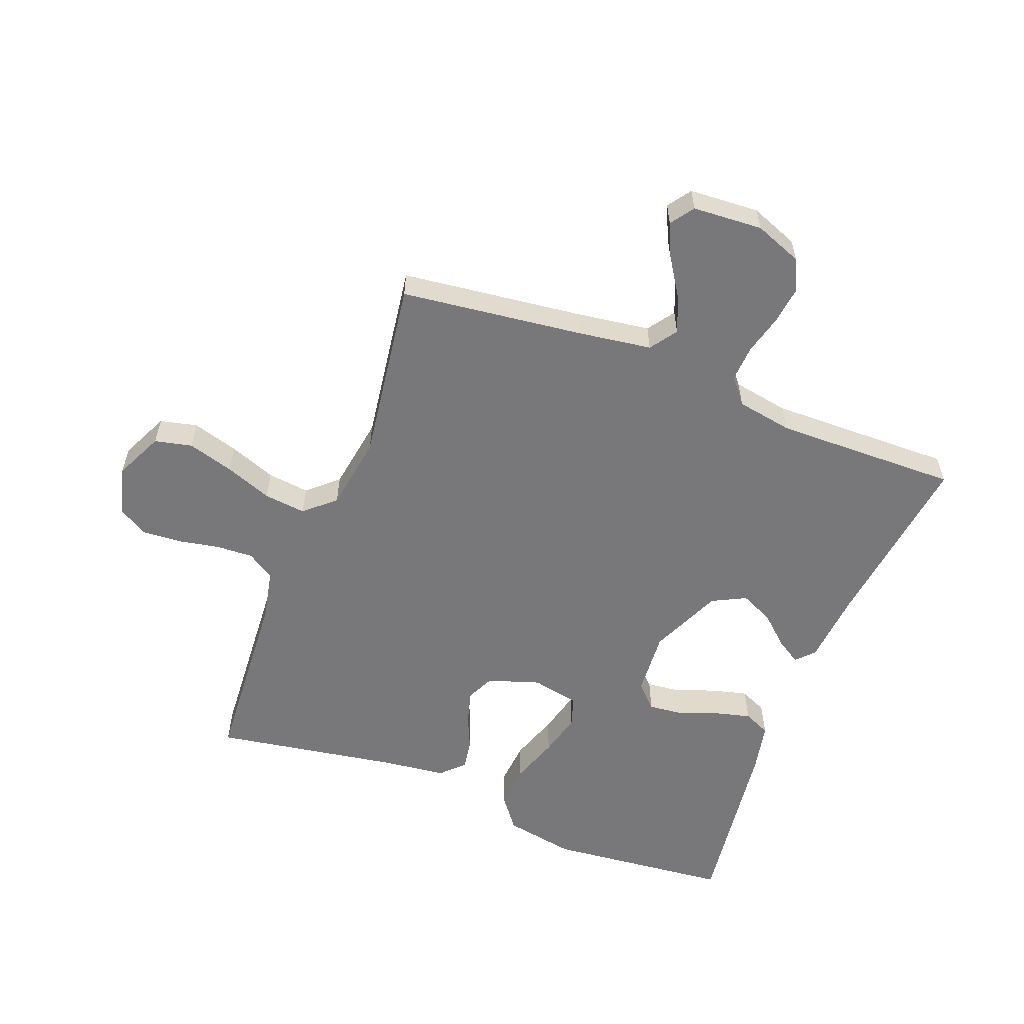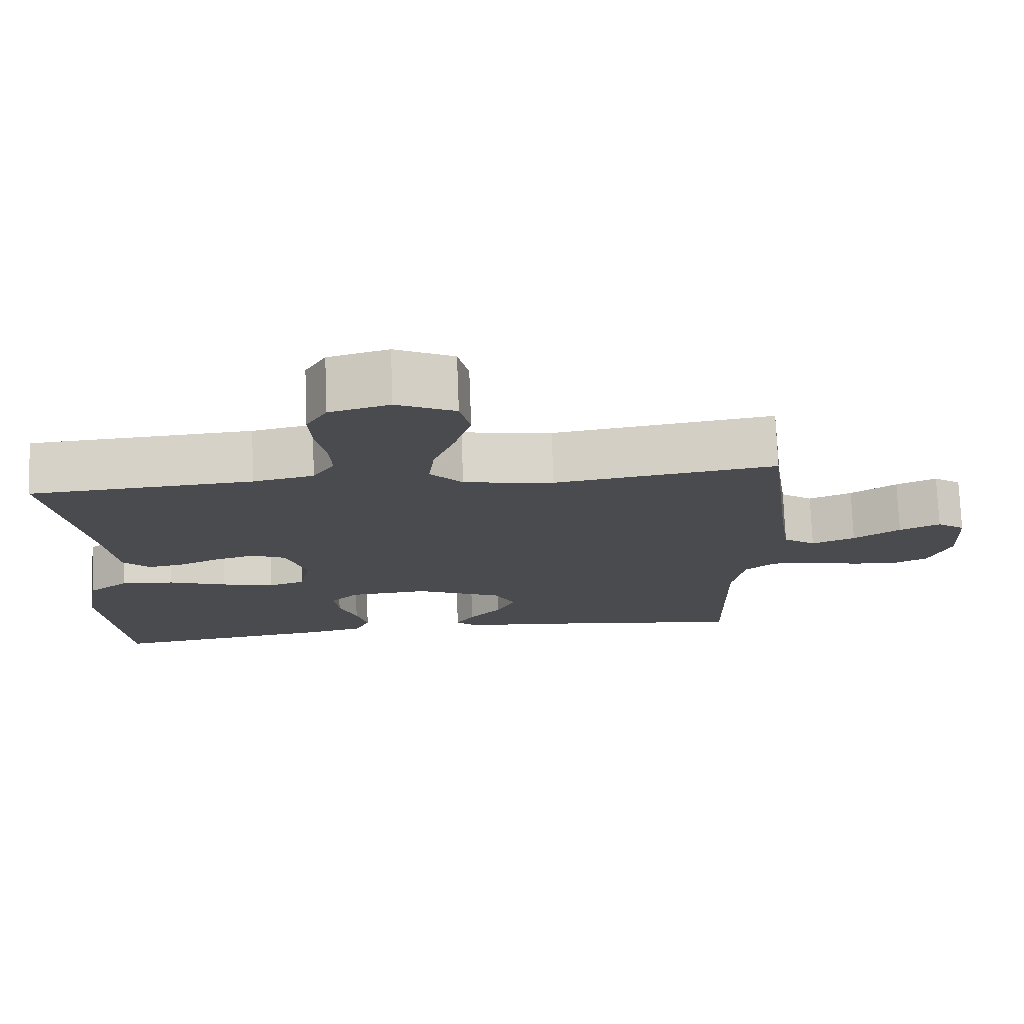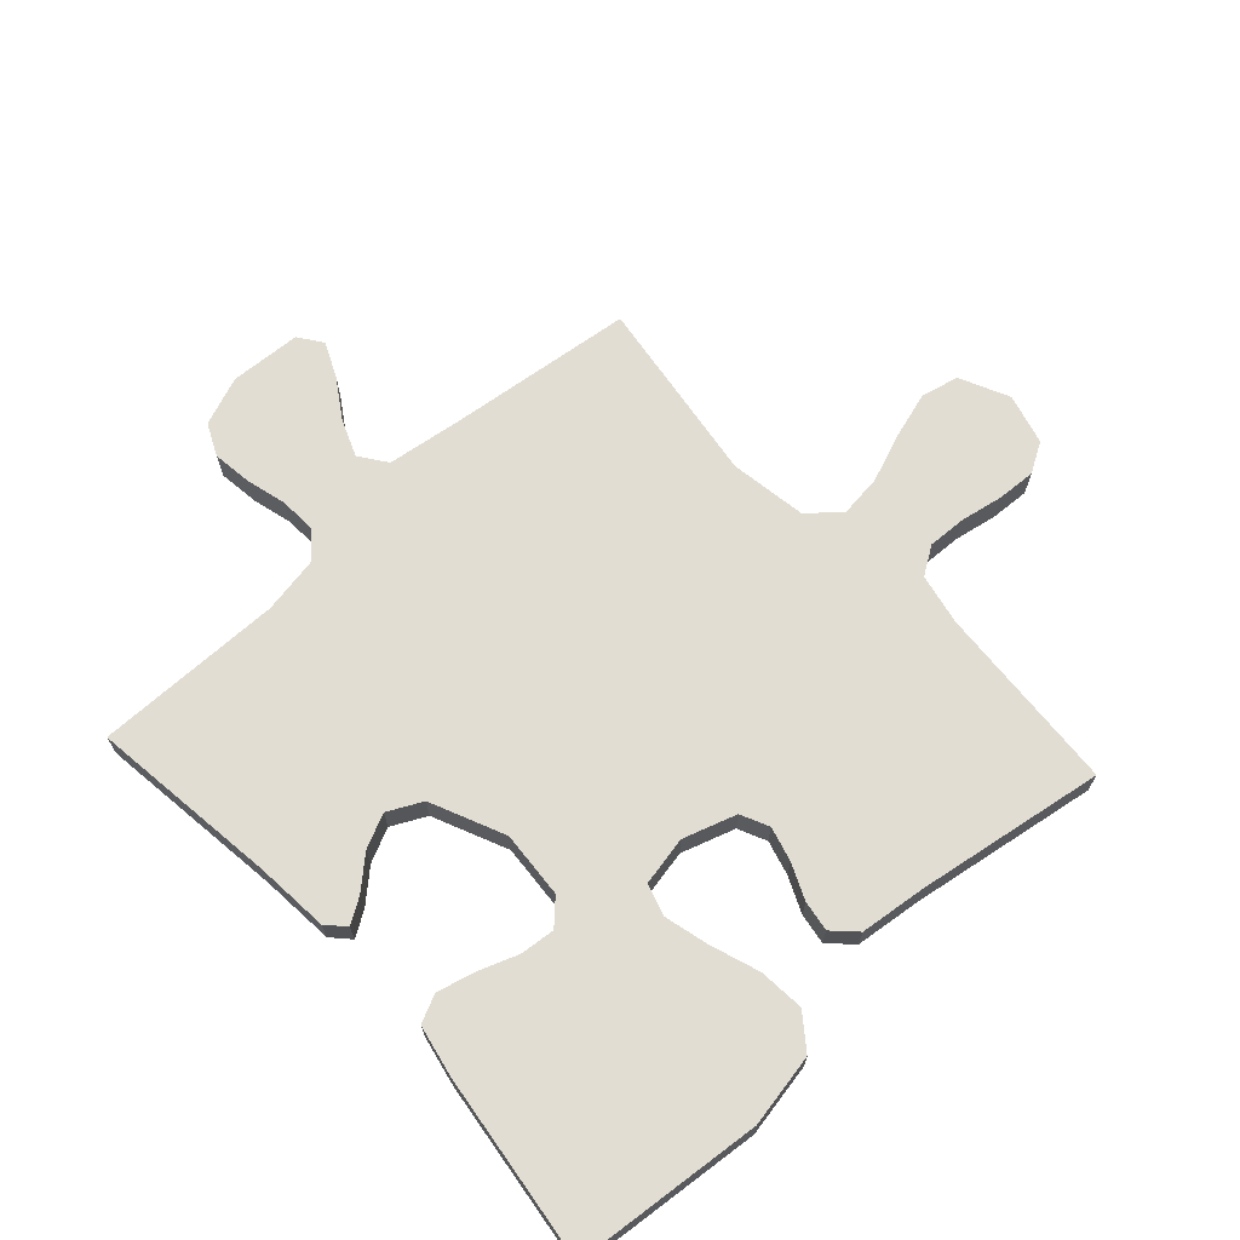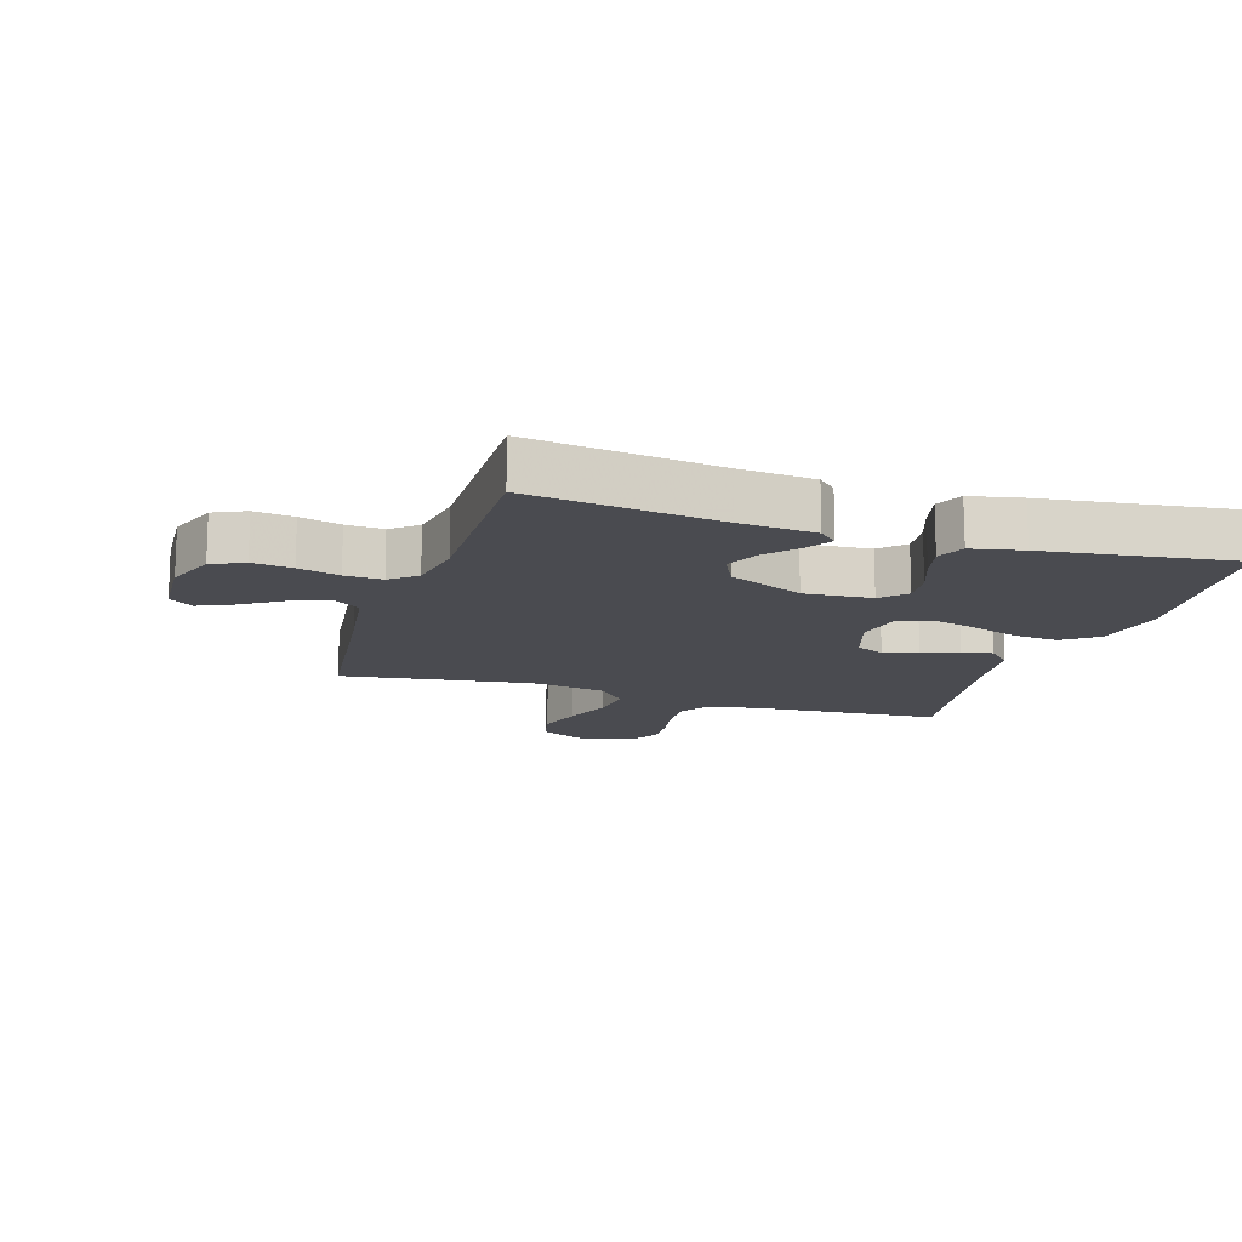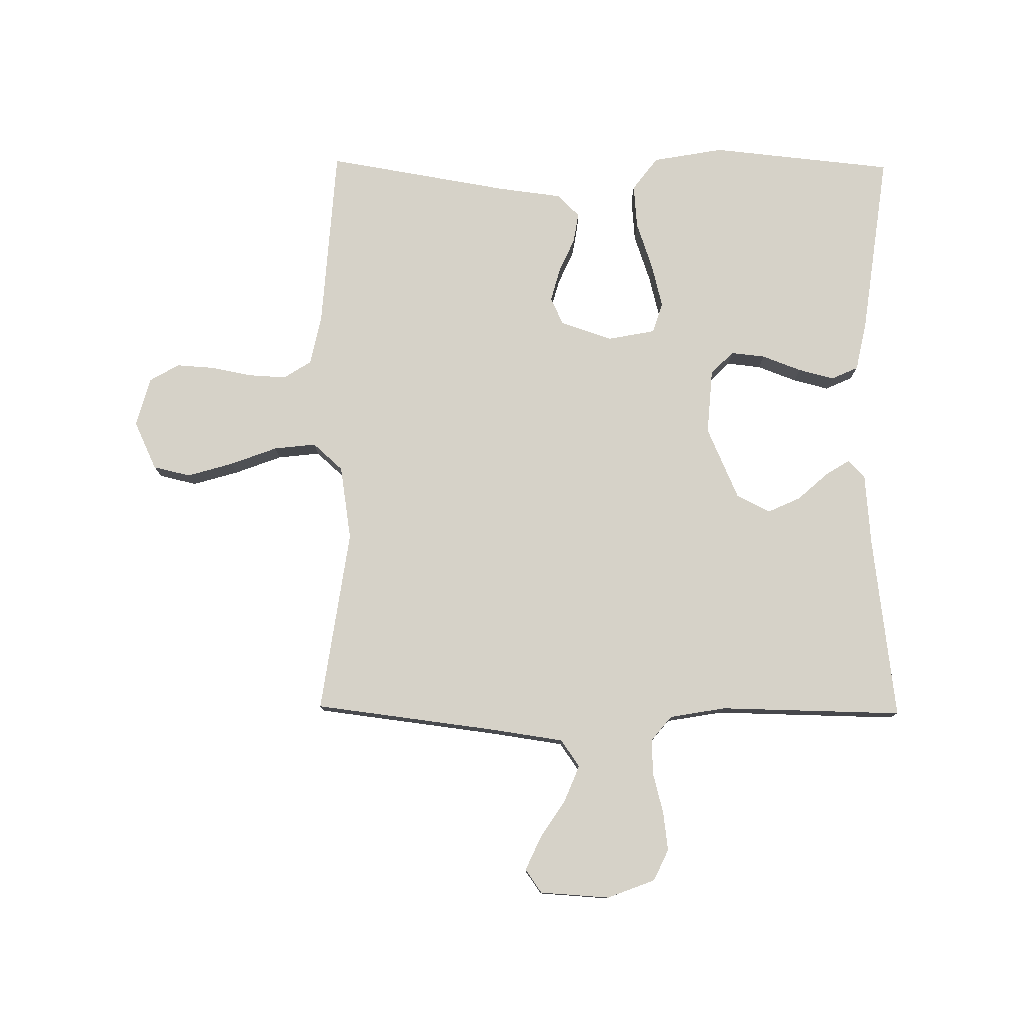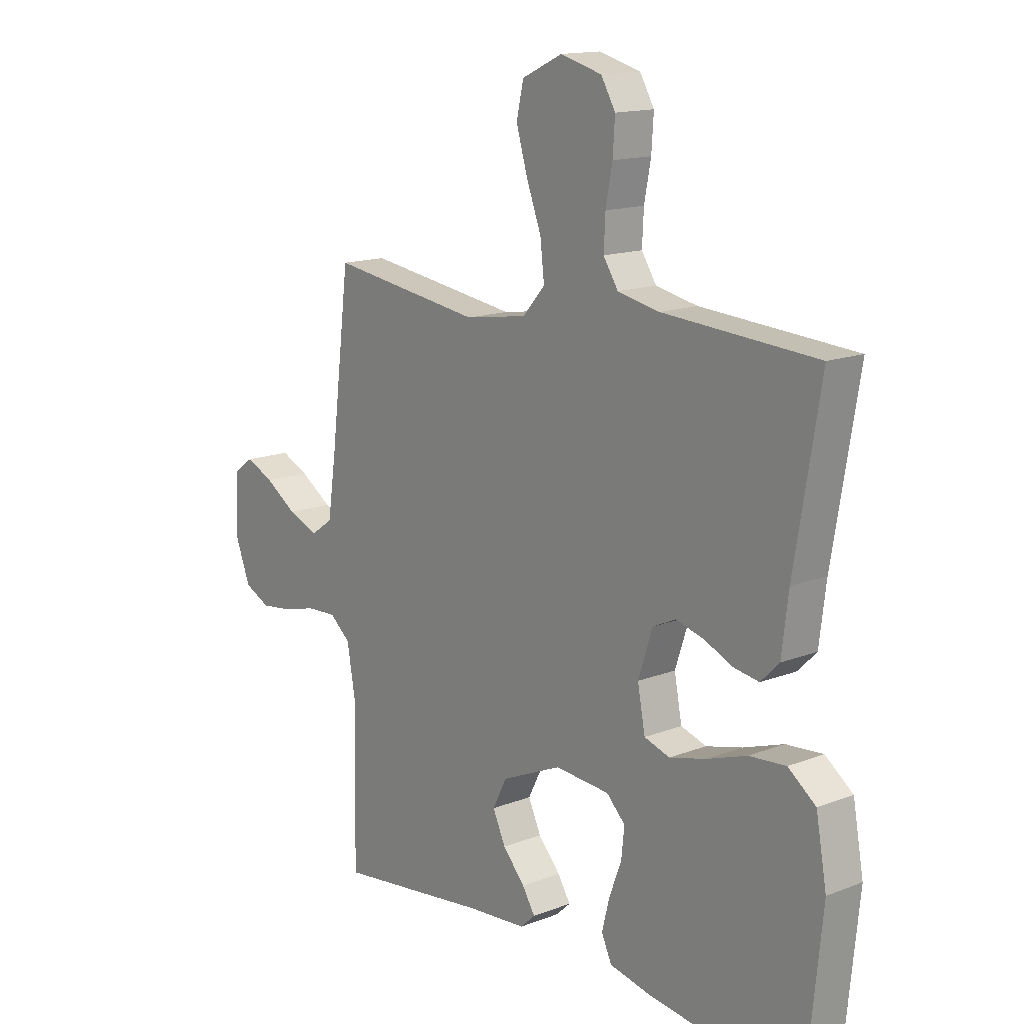
<metadata>
{"format":"obj","ext":"obj","renderer":"f3d","projection":"perspective","resolution":1024,"background":"white","views":[{"elev":-57.6,"azim":68.9,"up":"+Y"},{"elev":75.5,"azim":-2.2,"up":"+Z"},{"elev":68.2,"azim":-132.7,"up":"+Y"},{"elev":-14.4,"azim":162.4,"up":"+Y"},{"elev":78.4,"azim":90.7,"up":"+Y"},{"elev":14.7,"azim":-129.9,"up":"+Z"}]}
</metadata>
<code>
v 0.5 0.07 -0.5
v 0.2 0.07 -0.462
v 0.081 0.07 -0.452
v 0.052 0.07 -0.425
v 0.077 0.07 -0.385
v 0.121 0.07 -0.336
v 0.146 0.07 -0.282
v 0.118 0.07 -0.227
v 0 0.07 -0.175
v -0.107 0.07 -0.183
v -0.144 0.07 -0.22
v -0.138 0.07 -0.276
v -0.114 0.07 -0.34
v -0.099 0.07 -0.399
v -0.119 0.07 -0.443
v -0.2 0.07 -0.46
v -0.5 0.07 -0.5
v -0.53 0.07 -0.2
v -0.509 0.07 -0.084
v -0.455 0.07 -0.043
v -0.383 0.07 -0.049
v -0.304 0.07 -0.076
v -0.233 0.07 -0.094
v -0.183 0.07 -0.078
v -0.168 0.07 0
v -0.196 0.07 0.085
v -0.241 0.07 0.106
v -0.296 0.07 0.091
v -0.352 0.07 0.066
v -0.401 0.07 0.058
v -0.437 0.07 0.094
v -0.45 0.07 0.2
v -0.5 0.07 0.5
v -0.2 0.07 0.52
v -0.118 0.07 0.537
v -0.089 0.07 0.582
v -0.092 0.07 0.643
v -0.105 0.07 0.711
v -0.109 0.07 0.774
v -0.081 0.07 0.822
v 0 0.07 0.844
v 0.079 0.07 0.807
v 0.093 0.07 0.746
v 0.071 0.07 0.671
v 0.042 0.07 0.594
v 0.034 0.07 0.525
v 0.078 0.07 0.476
v 0.2 0.07 0.457
v 0.5 0.07 0.5
v 0.537 0.07 0.2
v 0.554 0.07 0.082
v 0.598 0.07 0.051
v 0.657 0.07 0.075
v 0.72 0.07 0.116
v 0.775 0.07 0.141
v 0.813 0.07 0.114
v 0.82 0.07 0
v 0.79 0.07 -0.078
v 0.739 0.07 -0.102
v 0.676 0.07 -0.094
v 0.611 0.07 -0.077
v 0.552 0.07 -0.074
v 0.511 0.07 -0.108
v 0.495 0.07 -0.2
v 0.5 0 -0.5
v 0.2 0 -0.462
v 0.081 0 -0.452
v 0.052 0 -0.425
v 0.077 0 -0.385
v 0.121 0 -0.336
v 0.146 0 -0.282
v 0.118 0 -0.227
v 0 0 -0.175
v -0.107 0 -0.183
v -0.144 0 -0.22
v -0.138 0 -0.276
v -0.114 0 -0.34
v -0.099 0 -0.399
v -0.119 0 -0.443
v -0.2 0 -0.46
v -0.5 0 -0.5
v -0.53 0 -0.2
v -0.509 0 -0.084
v -0.455 0 -0.043
v -0.383 0 -0.049
v -0.304 0 -0.076
v -0.233 0 -0.094
v -0.183 0 -0.078
v -0.168 0 0
v -0.196 0 0.085
v -0.241 0 0.106
v -0.296 0 0.091
v -0.352 0 0.066
v -0.401 0 0.058
v -0.437 0 0.094
v -0.45 0 0.2
v -0.5 0 0.5
v -0.2 0 0.52
v -0.118 0 0.537
v -0.089 0 0.582
v -0.092 0 0.643
v -0.105 0 0.711
v -0.109 0 0.774
v -0.081 0 0.822
v 0 0 0.844
v 0.079 0 0.807
v 0.093 0 0.746
v 0.071 0 0.671
v 0.042 0 0.594
v 0.034 0 0.525
v 0.078 0 0.476
v 0.2 0 0.457
v 0.5 0 0.5
v 0.537 0 0.2
v 0.554 0 0.082
v 0.598 0 0.051
v 0.657 0 0.075
v 0.72 0 0.116
v 0.775 0 0.141
v 0.813 0 0.114
v 0.82 0 0
v 0.79 0 -0.078
v 0.739 0 -0.102
v 0.676 0 -0.094
v 0.611 0 -0.077
v 0.552 0 -0.074
v 0.511 0 -0.108
v 0.495 0 -0.2
f 58 59 60 61
f 58 61 62
f 57 58 62
f 56 57 62
f 53 54 55 56
f 52 53 56 62
f 51 52 62 63
f 48 49 50
f 47 48 50 51
f 42 43 44 45
f 40 41 42 45
f 40 45 46
f 37 38 39 40
f 36 37 40 46
f 35 36 46 47
f 32 33 34
f 28 29 30 31
f 27 28 31 32
f 19 20 21 22
f 19 22 23
f 18 19 23
f 17 18 23 24
f 15 16 17 24
f 12 13 14 15
f 3 4 5 6
f 2 3 6 7
f 64 1 2 7
f 63 64 7 8
f 51 63 8 9
f 47 51 9 10
f 35 47 10 11
f 27 32 34 35
f 26 27 35
f 25 26 35
f 25 35 11
f 24 25 11 12
f 12 15 24
f 125 124 123 122
f 126 125 122
f 126 122 121
f 126 121 120
f 120 119 118 117
f 126 120 117 116
f 127 126 116 115
f 114 113 112
f 115 114 112 111
f 109 108 107 106
f 109 106 105 104
f 110 109 104
f 104 103 102 101
f 110 104 101 100
f 111 110 100 99
f 98 97 96
f 95 94 93 92
f 96 95 92 91
f 86 85 84 83
f 87 86 83
f 87 83 82
f 88 87 82 81
f 88 81 80 79
f 79 78 77 76
f 70 69 68 67
f 71 70 67 66
f 71 66 65 128
f 72 71 128 127
f 73 72 127 115
f 74 73 115 111
f 75 74 111 99
f 99 98 96 91
f 99 91 90
f 99 90 89
f 75 99 89
f 76 75 89 88
f 88 79 76
f 1 65 66 2
f 2 66 67 3
f 3 67 68 4
f 4 68 69 5
f 5 69 70 6
f 6 70 71 7
f 7 71 72 8
f 8 72 73 9
f 9 73 74 10
f 10 74 75 11
f 11 75 76 12
f 12 76 77 13
f 13 77 78 14
f 14 78 79 15
f 15 79 80 16
f 16 80 81 17
f 17 81 82 18
f 18 82 83 19
f 19 83 84 20
f 20 84 85 21
f 21 85 86 22
f 22 86 87 23
f 23 87 88 24
f 24 88 89 25
f 25 89 90 26
f 26 90 91 27
f 27 91 92 28
f 28 92 93 29
f 29 93 94 30
f 30 94 95 31
f 31 95 96 32
f 32 96 97 33
f 33 97 98 34
f 34 98 99 35
f 35 99 100 36
f 36 100 101 37
f 37 101 102 38
f 38 102 103 39
f 39 103 104 40
f 40 104 105 41
f 41 105 106 42
f 42 106 107 43
f 43 107 108 44
f 44 108 109 45
f 45 109 110 46
f 46 110 111 47
f 47 111 112 48
f 48 112 113 49
f 49 113 114 50
f 50 114 115 51
f 51 115 116 52
f 52 116 117 53
f 53 117 118 54
f 54 118 119 55
f 55 119 120 56
f 56 120 121 57
f 57 121 122 58
f 58 122 123 59
f 59 123 124 60
f 60 124 125 61
f 61 125 126 62
f 62 126 127 63
f 63 127 128 64
f 64 128 65 1

</code>
